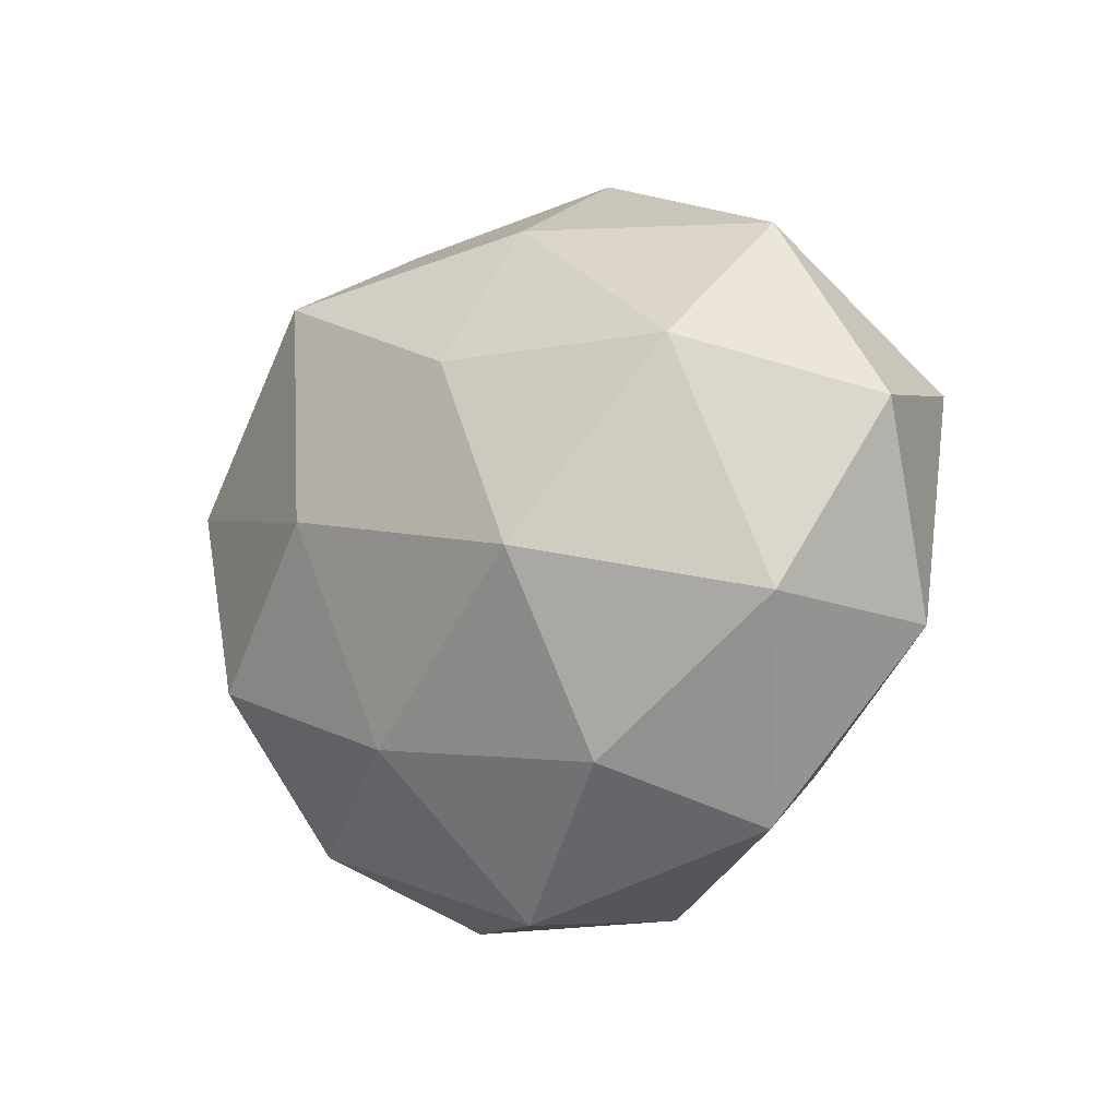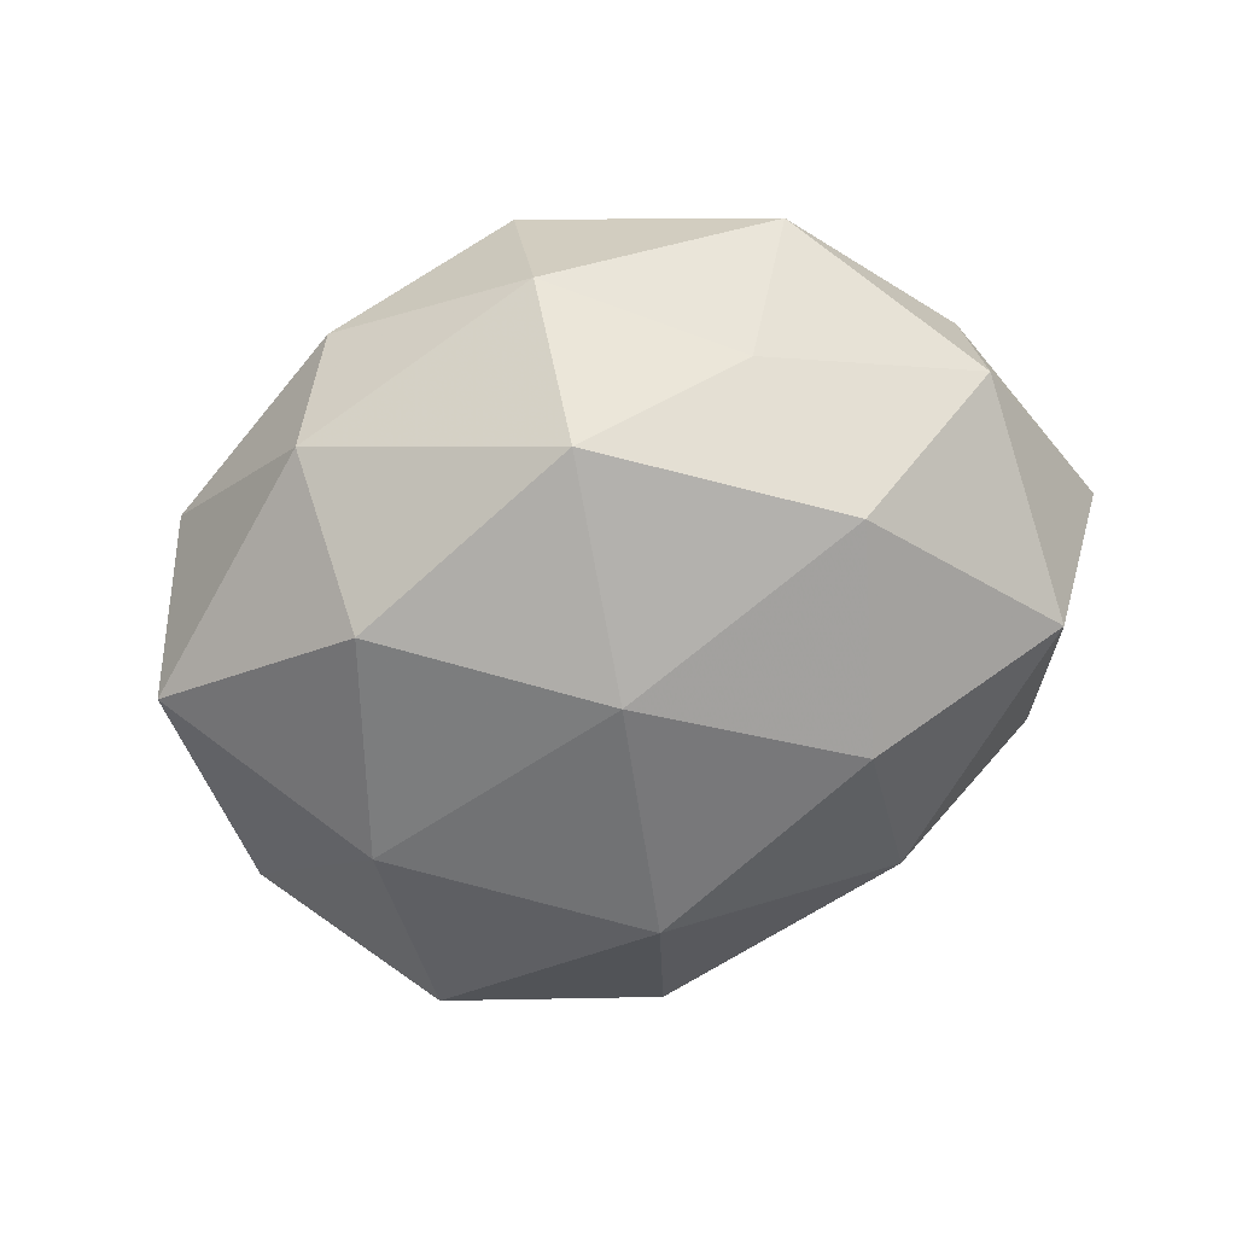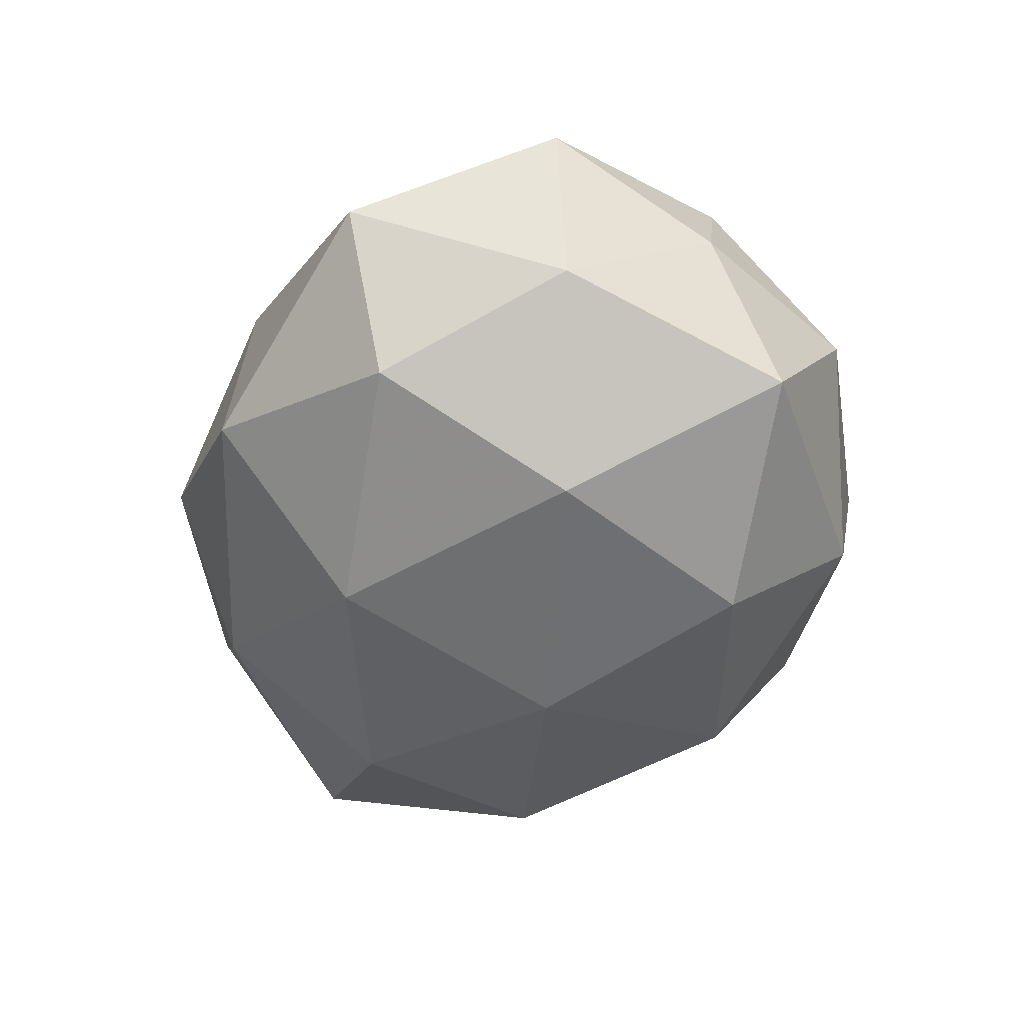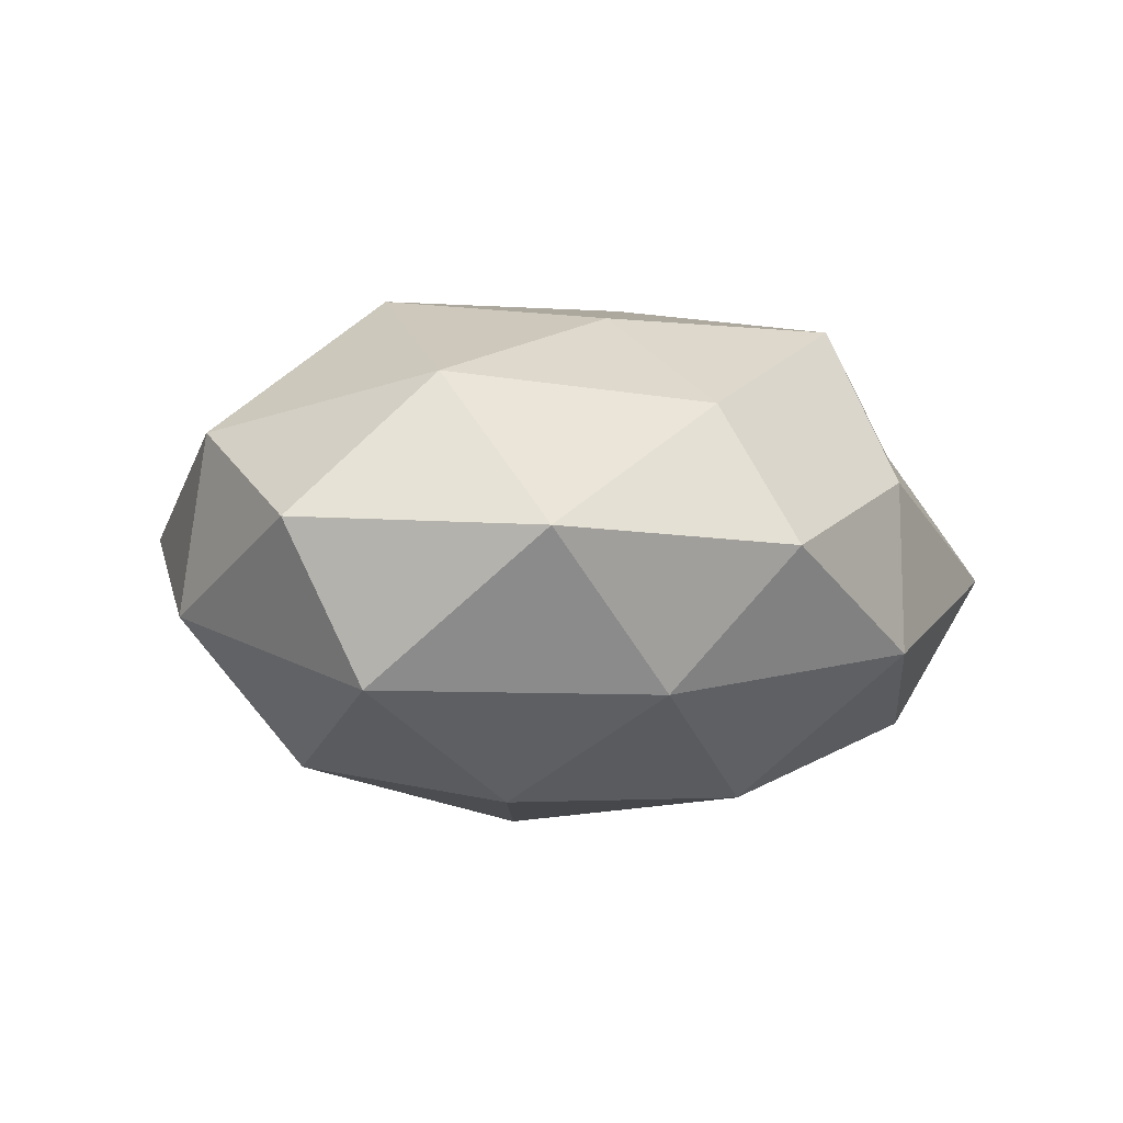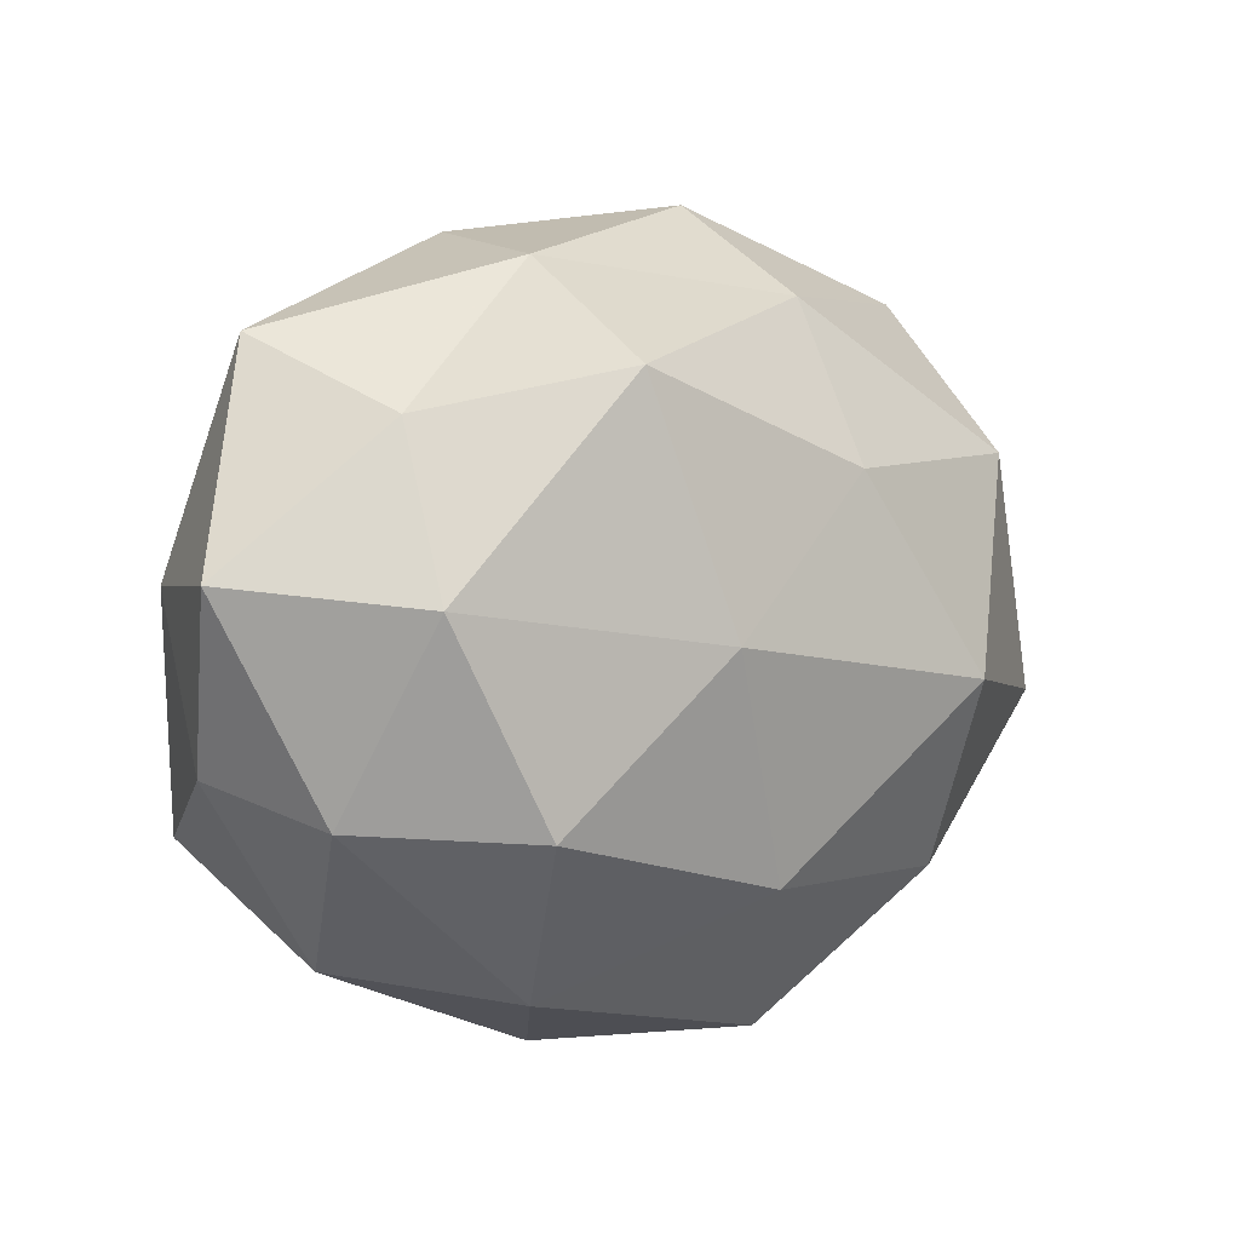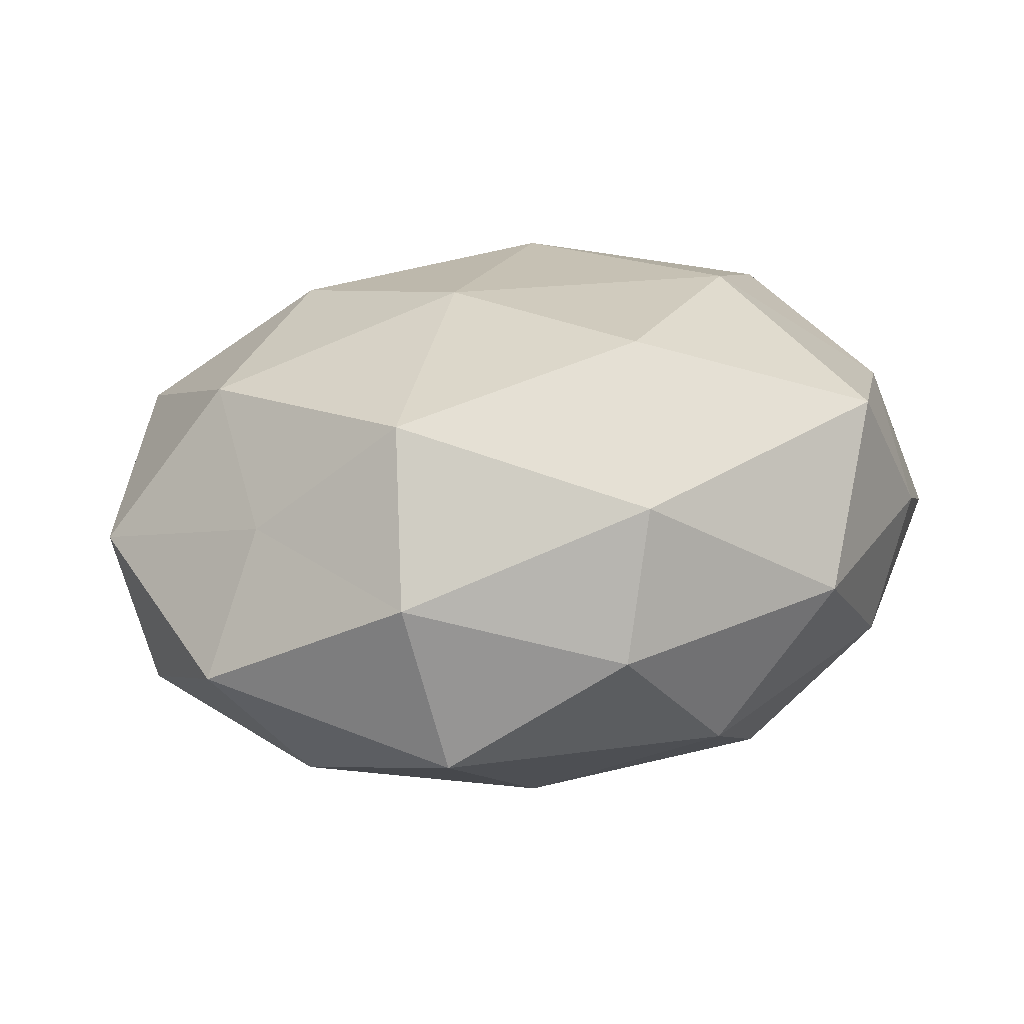
<metadata>
{"format":"obj","ext":"obj","renderer":"f3d","projection":"perspective","resolution":1024,"background":"white","views":[{"elev":-9.3,"azim":48.5,"up":"+Y"},{"elev":-62.9,"azim":26.4,"up":"+Z"},{"elev":-47.8,"azim":-104.8,"up":"+Z"},{"elev":-3.7,"azim":133.5,"up":"+Z"},{"elev":8.1,"azim":-35.2,"up":"+Y"},{"elev":-66.5,"azim":-173.0,"up":"+Y"}]}
</metadata>
<code>
v -0.03608 -0.03201 0.0003436
v -0.05202 0.00913 0.00872
v 0.03729 0.03335 0.000984
v 0.01004 -0.04244 0.01242
v 0.01135 -0.02977 -0.02466
v 0.02969 -0.02594 -0.01258
v -0.03338 0.02564 -0.01958
v -0.03362 0.02461 0.01436
v -0.02806 0.001829 -0.02761
v -0.04824 -0.01119 -0.000609
v 0.01952 0.03391 -0.01638
v -0.03582 0.007285 0.02516
v -0.04258 -0.02068 -0.01769
v -0.01593 -0.03864 -0.0151
v -0.04209 0.03208 -0.001566
v -0.007065 0.002346 0.03227
v -0.04195 -0.0146 0.01467
v -0.01653 -0.02251 -0.02895
v 0.01257 0.03499 0.01579
v 0.05036 -0.0116 -0.00761
v 0.02632 -0.00418 0.03003
v 0.0284 -0.02606 0.0195
v 0.04834 -0.009653 0.01306
v -0.0132 0.04146 -0.01149
v 0.02397 0.01366 -0.02827
v 0.01218 0.01809 0.02723
v -0.02569 -0.01526 0.02832
v 0.03853 0.01785 0.01843
v -0.01154 -0.04308 0.001439
v 0.03389 -0.009734 -0.02449
v -0.01543 0.03935 0.008673
v 0.01265 -0.04168 -0.0074
v 0.001883 -0.02353 0.02728
v 0.009558 0.04427 -0.0002107
v 0.05457 0.01092 0.002147
v -0.004969 0.02318 -0.02823
v -0.01493 0.02925 0.02747
v -0.02115 -0.03417 0.01671
v 0.04656 0.01483 -0.01595
v 0.03731 -0.0327 0.002751
v 0.00436 -0.004644 -0.03157
v -0.04678 0.00667 -0.01068
f 8 2 12
f 13 1 10
f 14 1 13
f 8 15 2
f 17 10 1
f 2 10 17
f 2 17 12
f 13 9 18
f 5 14 18
f 18 14 13
f 22 23 21
f 15 24 7
f 26 16 21
f 12 27 16
f 12 17 27
f 19 28 3
f 23 28 21
f 19 26 28
f 21 28 26
f 14 29 1
f 6 5 30
f 6 30 20
f 8 31 15
f 31 24 15
f 6 32 5
f 32 14 5
f 32 4 29
f 32 29 14
f 16 33 21
f 4 22 33
f 21 33 22
f 16 27 33
f 3 11 34
f 34 19 3
f 24 34 11
f 31 19 34
f 31 34 24
f 20 35 23
f 3 28 35
f 23 35 28
f 36 9 7
f 7 24 36
f 24 11 36
f 36 11 25
f 8 12 37
f 12 16 37
f 37 16 26
f 37 26 19
f 8 37 31
f 37 19 31
f 17 1 38
f 27 17 38
f 38 1 29
f 29 4 38
f 4 33 38
f 38 33 27
f 39 11 3
f 39 25 11
f 30 39 20
f 30 25 39
f 35 39 3
f 20 39 35
f 6 20 40
f 40 22 4
f 20 23 40
f 40 23 22
f 40 4 32
f 6 40 32
f 5 18 41
f 41 18 9
f 5 41 30
f 30 41 25
f 41 9 36
f 25 41 36
f 42 7 9
f 2 42 10
f 42 9 13
f 10 42 13
f 15 42 2
f 15 7 42

</code>
